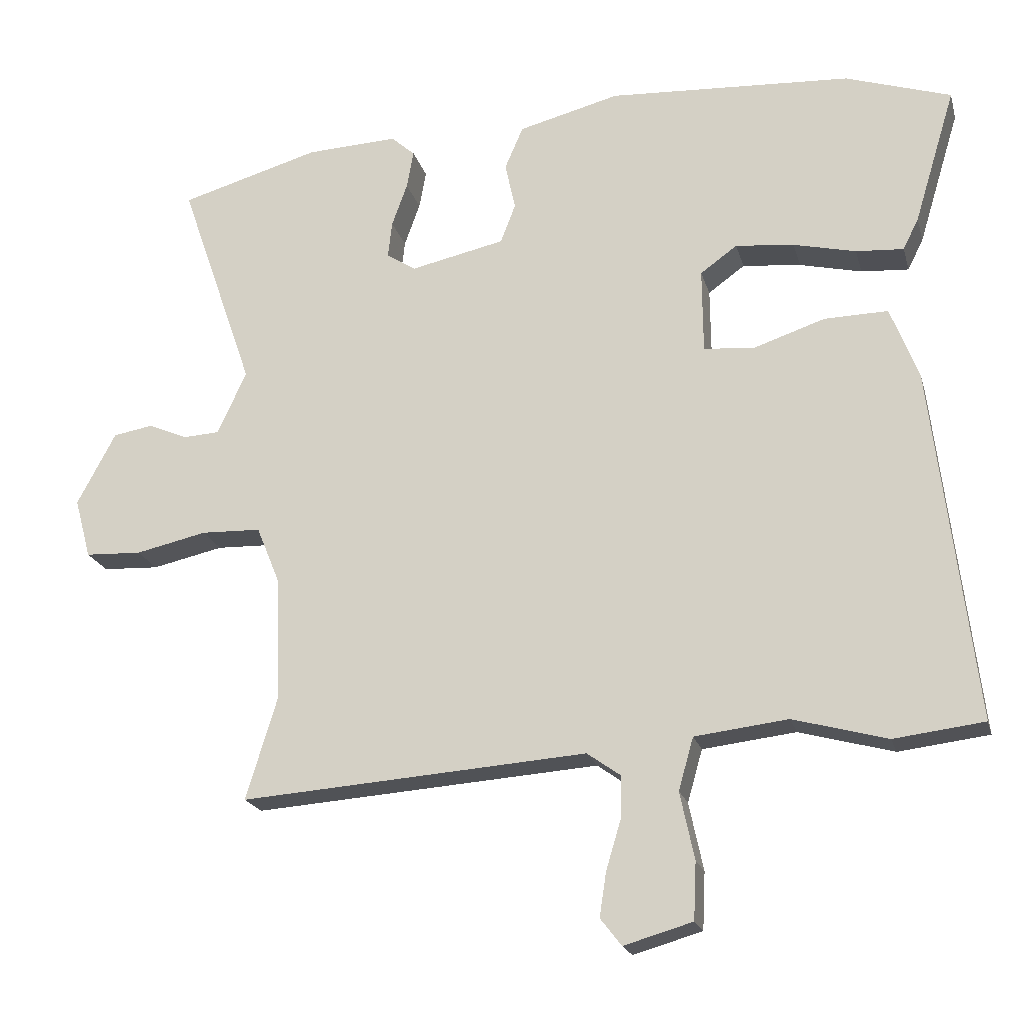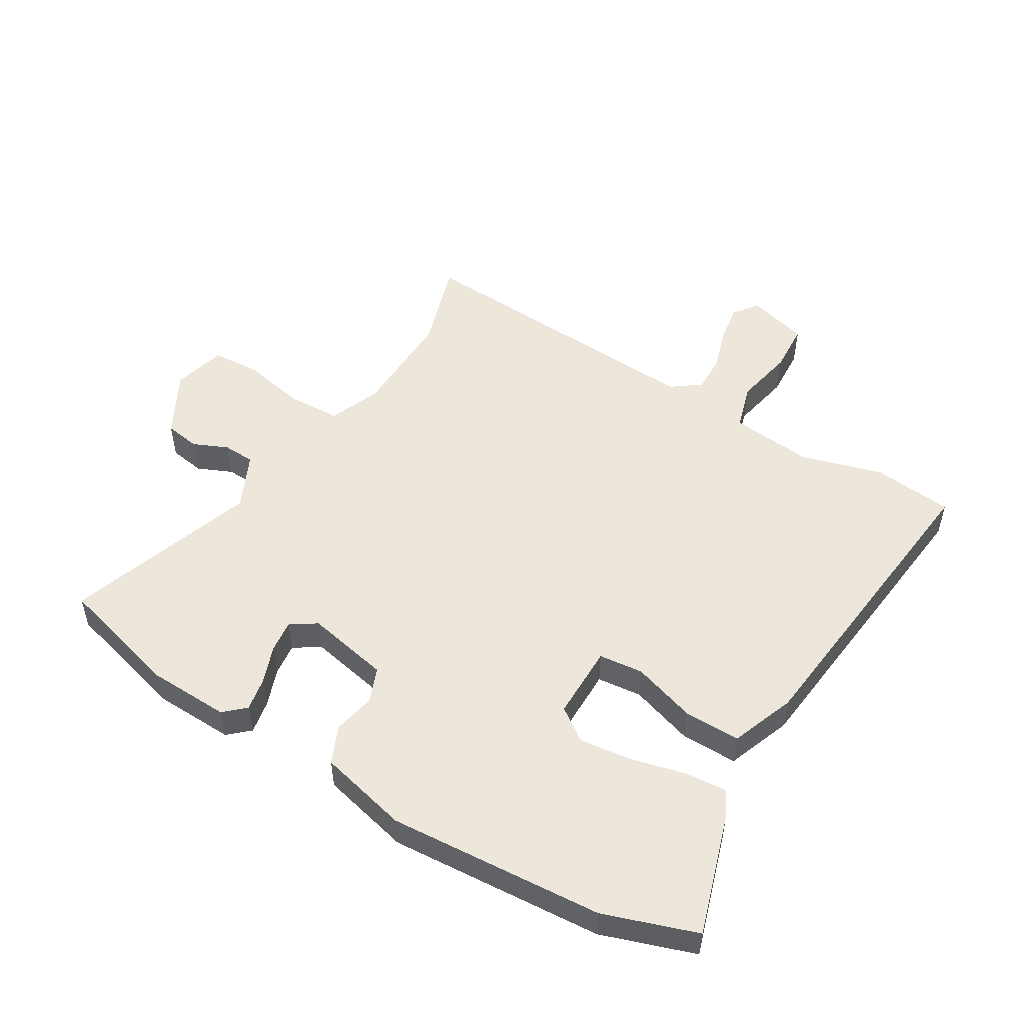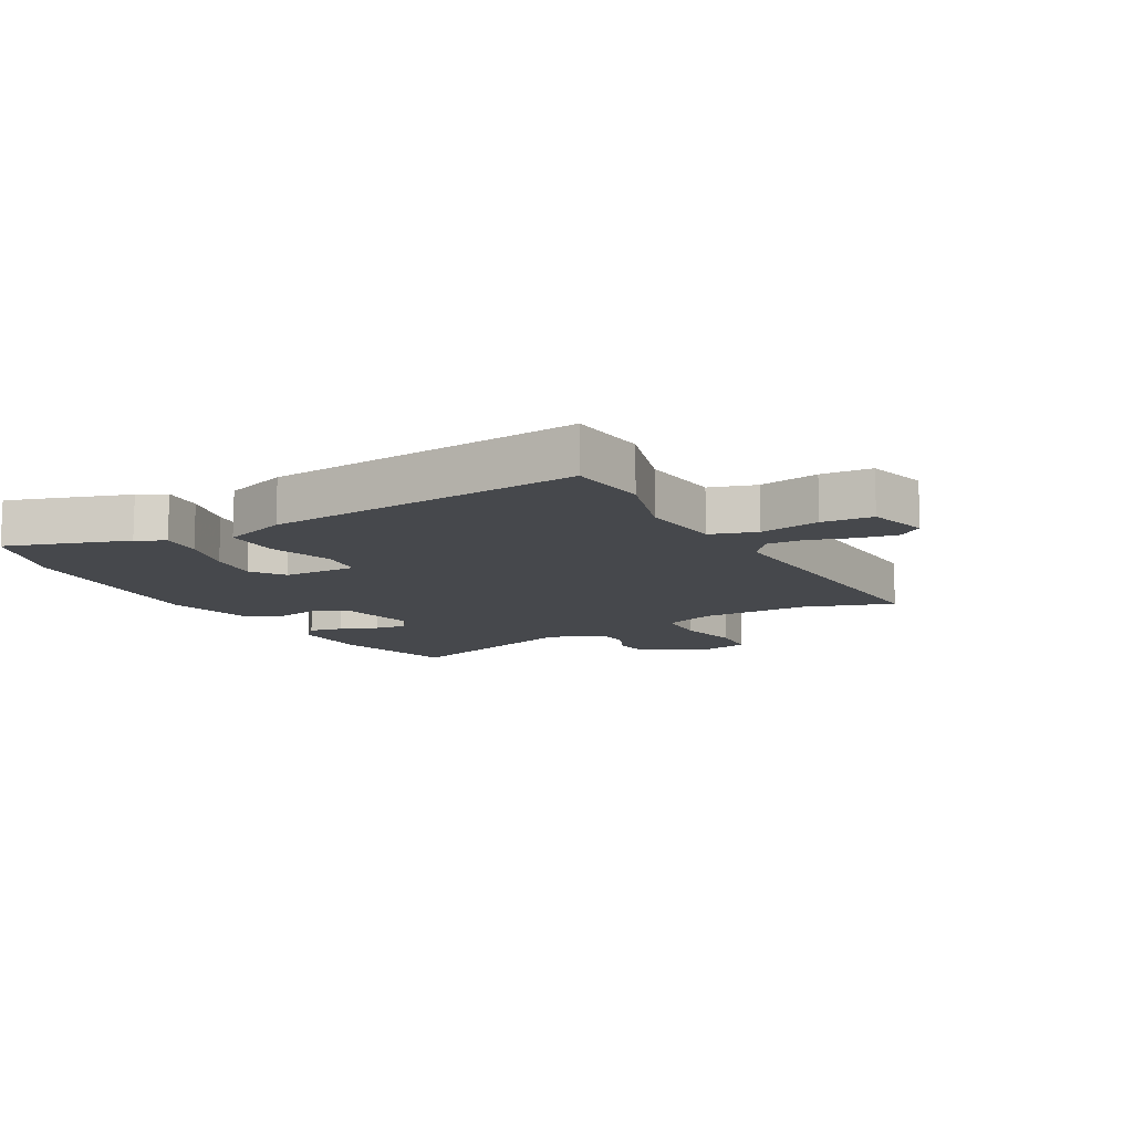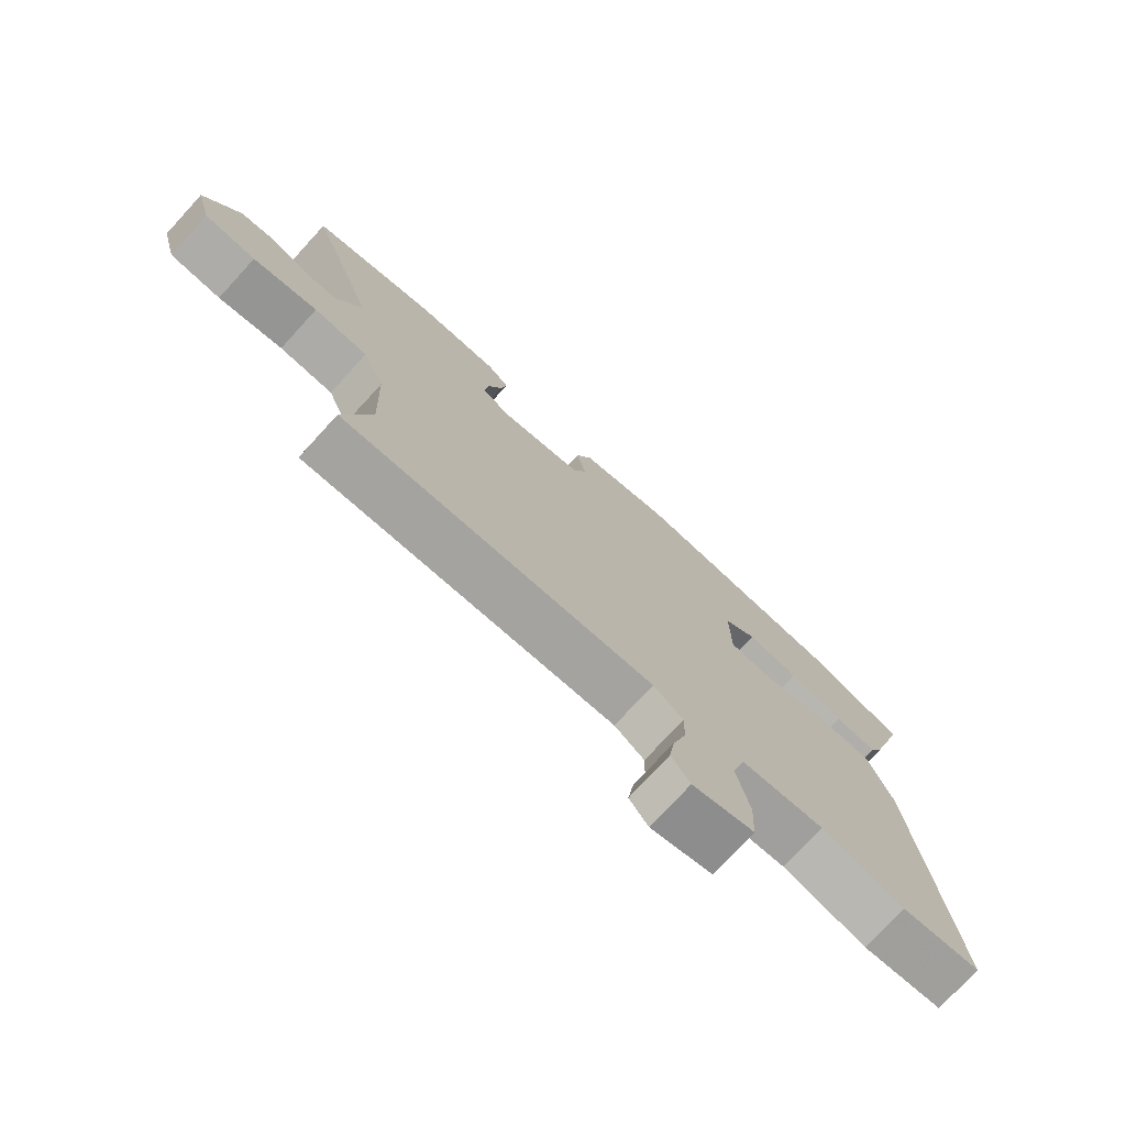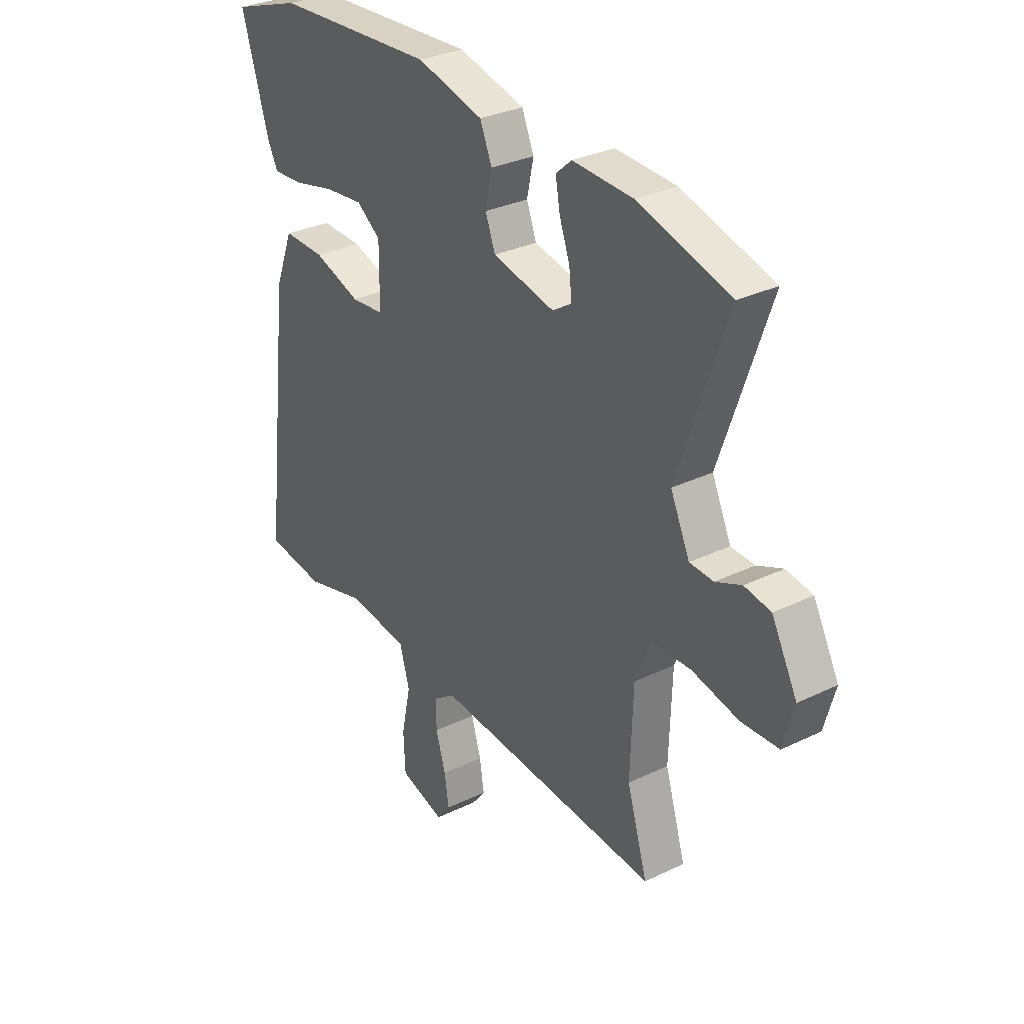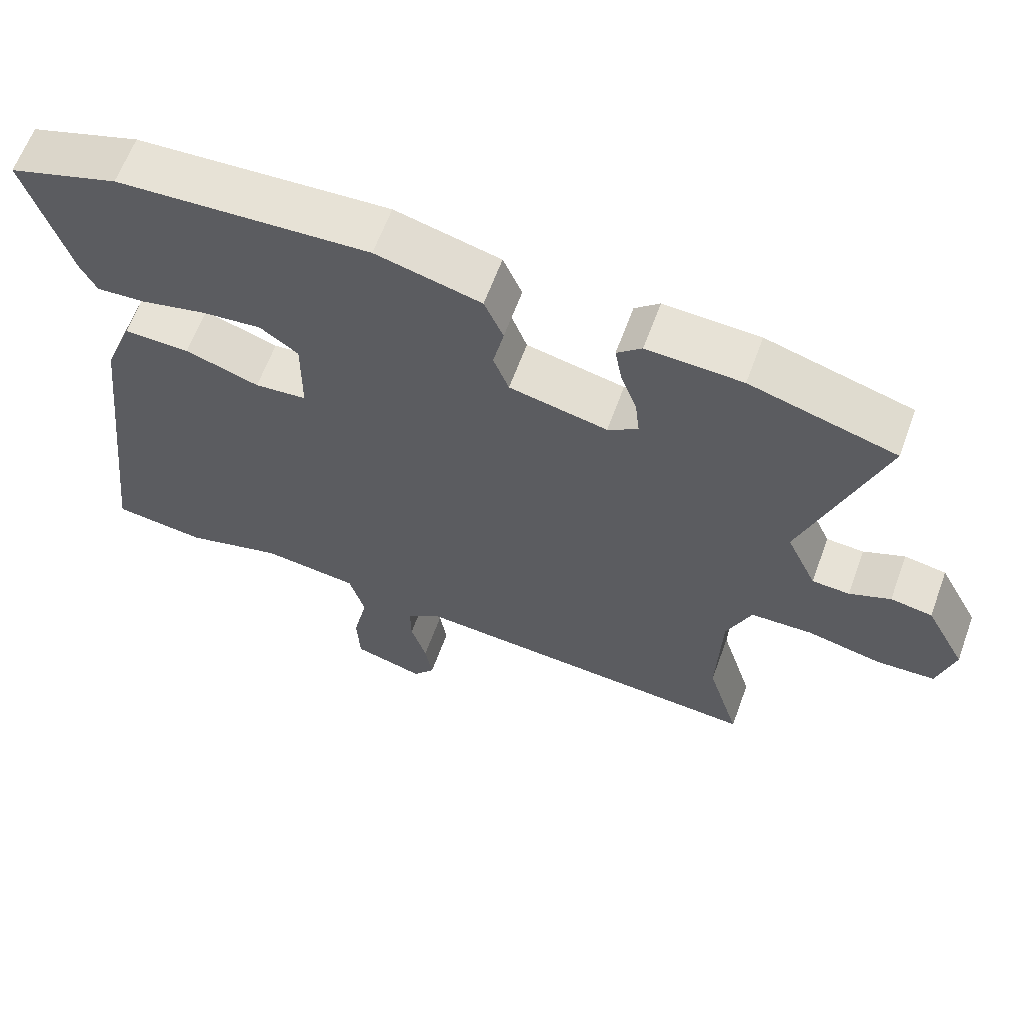
<metadata>
{"format":"obj","ext":"obj","renderer":"f3d","projection":"perspective","resolution":1024,"background":"white","views":[{"elev":-20.5,"azim":14.3,"up":"+Z"},{"elev":51.3,"azim":30.5,"up":"+Y"},{"elev":-11.3,"azim":118.0,"up":"+Y"},{"elev":-75.4,"azim":-42.5,"up":"+Z"},{"elev":30.9,"azim":-124.7,"up":"+Z"},{"elev":62.9,"azim":-159.9,"up":"+Z"}]}
</metadata>
<code>
v 0.414 0.07 0.528
v 0.569 0.07 0.477
v 0.508 0.07 0.277
v 0.485 0.07 0.231
v 0.415 0.07 0.236
v 0.323 0.07 0.258
v 0.237 0.07 0.267
v 0.183 0.07 0.228
v 0.184 0.07 0.104
v 0.258 0.07 0.097
v 0.363 0.07 0.132
v 0.457 0.07 0.134
v 0.498 0.07 0.028
v 0.559 0.07 -0.493
v 0.427 0.07 -0.509
v 0.289 0.07 -0.471
v 0.152 0.07 -0.487
v 0.13 0.07 -0.564
v 0.151 0.07 -0.663
v 0.147 0.07 -0.747
v 0.046 0.07 -0.776
v 0.015 0.07 -0.736
v 0.025 0.07 -0.671
v 0.047 0.07 -0.598
v 0.048 0.07 -0.536
v -0.001 0.07 -0.501
v -0.511 0.07 -0.537
v -0.465 0.07 -0.386
v -0.471 0.07 -0.205
v -0.506 0.07 -0.119
v -0.594 0.07 -0.116
v -0.699 0.07 -0.139
v -0.782 0.07 -0.135
v -0.806 0.07 -0.047
v -0.749 0.07 0.06
v -0.69 0.07 0.07
v -0.632 0.07 0.045
v -0.579 0.07 0.048
v -0.536 0.07 0.141
v -0.646 0.07 0.458
v -0.44 0.07 0.517
v -0.305 0.07 0.523
v -0.27 0.07 0.492
v -0.28 0.07 0.436
v -0.303 0.07 0.372
v -0.309 0.07 0.318
v -0.266 0.07 0.29
v -0.127 0.07 0.32
v -0.105 0.07 0.378
v -0.12 0.07 0.448
v -0.093 0.07 0.511
v 0.056 0.07 0.549
v 0.414 0 0.528
v 0.569 0 0.477
v 0.508 0 0.277
v 0.485 0 0.231
v 0.415 0 0.236
v 0.323 0 0.258
v 0.237 0 0.267
v 0.183 0 0.228
v 0.184 0 0.104
v 0.258 0 0.097
v 0.363 0 0.132
v 0.457 0 0.134
v 0.498 0 0.028
v 0.559 0 -0.493
v 0.427 0 -0.509
v 0.289 0 -0.471
v 0.152 0 -0.487
v 0.13 0 -0.564
v 0.151 0 -0.663
v 0.147 0 -0.747
v 0.046 0 -0.776
v 0.015 0 -0.736
v 0.025 0 -0.671
v 0.047 0 -0.598
v 0.048 0 -0.536
v -0.001 0 -0.501
v -0.511 0 -0.537
v -0.465 0 -0.386
v -0.471 0 -0.205
v -0.506 0 -0.119
v -0.594 0 -0.116
v -0.699 0 -0.139
v -0.782 0 -0.135
v -0.806 0 -0.047
v -0.749 0 0.06
v -0.69 0 0.07
v -0.632 0 0.045
v -0.579 0 0.048
v -0.536 0 0.141
v -0.646 0 0.458
v -0.44 0 0.517
v -0.305 0 0.523
v -0.27 0 0.492
v -0.28 0 0.436
v -0.303 0 0.372
v -0.309 0 0.318
v -0.266 0 0.29
v -0.127 0 0.32
v -0.105 0 0.378
v -0.12 0 0.448
v -0.093 0 0.511
v 0.056 0 0.549
f 49 50 51 52
f 48 49 52 1
f 42 43 44 45
f 42 45 46
f 39 40 41 42
f 38 39 42 46
f 34 35 36 37
f 34 37 38
f 31 32 33 34
f 30 31 34 38
f 26 27 28
f 26 28 29
f 21 22 23 24
f 21 24 25
f 18 19 20 21
f 17 18 21 25
f 13 14 15 16
f 13 16 17
f 10 11 12 13
f 9 10 13 17
f 8 9 17 25
f 3 4 5 6
f 3 6 7
f 48 1 2 3
f 47 48 3 7
f 30 38 46 47
f 26 29 30 47
f 8 25 26 47
f 7 8 47
f 104 103 102 101
f 53 104 101 100
f 97 96 95 94
f 98 97 94
f 94 93 92 91
f 98 94 91 90
f 89 88 87 86
f 90 89 86
f 86 85 84 83
f 90 86 83 82
f 80 79 78
f 81 80 78
f 76 75 74 73
f 77 76 73
f 73 72 71 70
f 77 73 70 69
f 68 67 66 65
f 69 68 65
f 65 64 63 62
f 69 65 62 61
f 77 69 61 60
f 58 57 56 55
f 59 58 55
f 55 54 53 100
f 59 55 100 99
f 99 98 90 82
f 99 82 81 78
f 99 78 77 60
f 99 60 59
f 1 53 54 2
f 2 54 55 3
f 3 55 56 4
f 4 56 57 5
f 5 57 58 6
f 6 58 59 7
f 7 59 60 8
f 8 60 61 9
f 9 61 62 10
f 10 62 63 11
f 11 63 64 12
f 12 64 65 13
f 13 65 66 14
f 14 66 67 15
f 15 67 68 16
f 16 68 69 17
f 17 69 70 18
f 18 70 71 19
f 19 71 72 20
f 20 72 73 21
f 21 73 74 22
f 22 74 75 23
f 23 75 76 24
f 24 76 77 25
f 25 77 78 26
f 26 78 79 27
f 27 79 80 28
f 28 80 81 29
f 29 81 82 30
f 30 82 83 31
f 31 83 84 32
f 32 84 85 33
f 33 85 86 34
f 34 86 87 35
f 35 87 88 36
f 36 88 89 37
f 37 89 90 38
f 38 90 91 39
f 39 91 92 40
f 40 92 93 41
f 41 93 94 42
f 42 94 95 43
f 43 95 96 44
f 44 96 97 45
f 45 97 98 46
f 46 98 99 47
f 47 99 100 48
f 48 100 101 49
f 49 101 102 50
f 50 102 103 51
f 51 103 104 52
f 52 104 53 1

</code>
